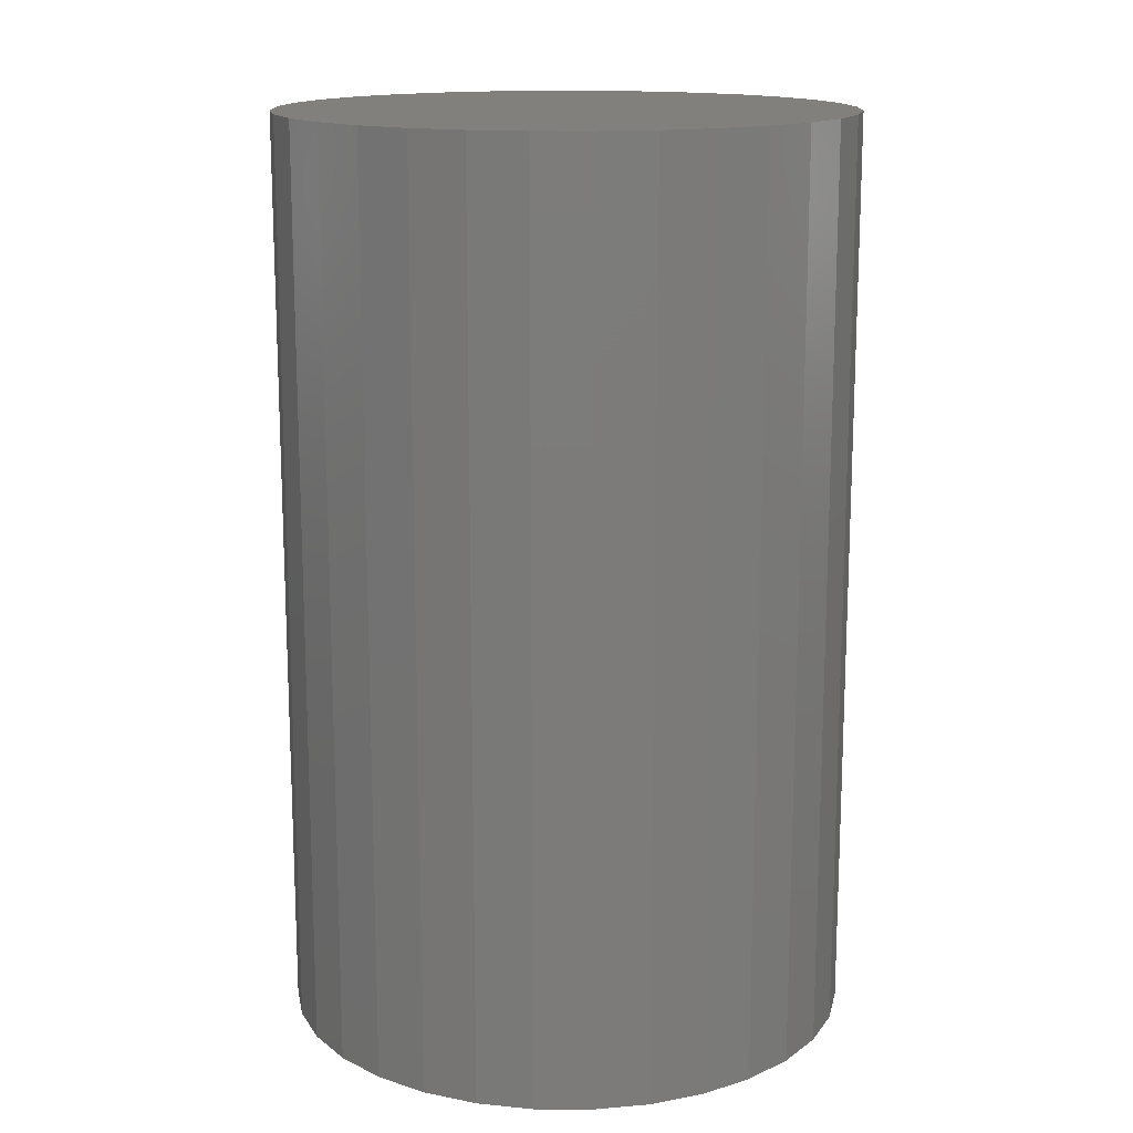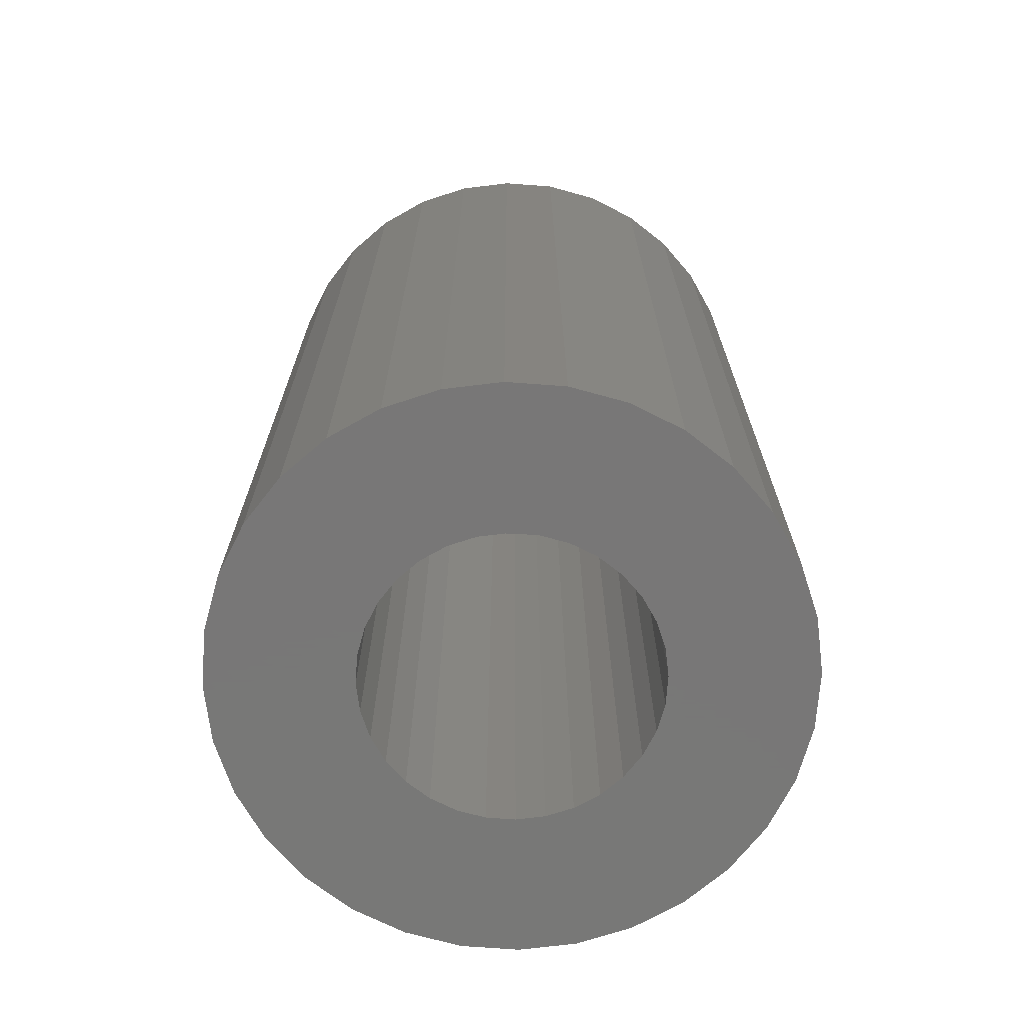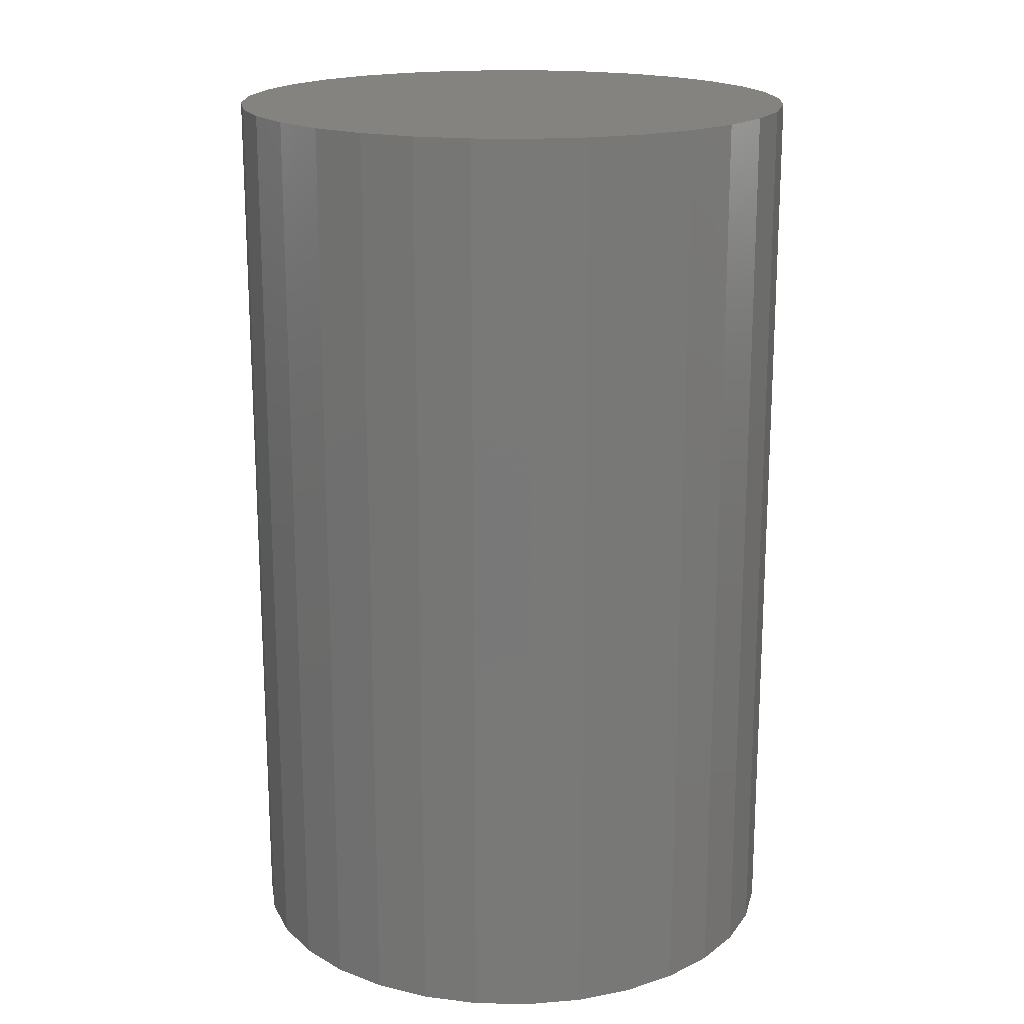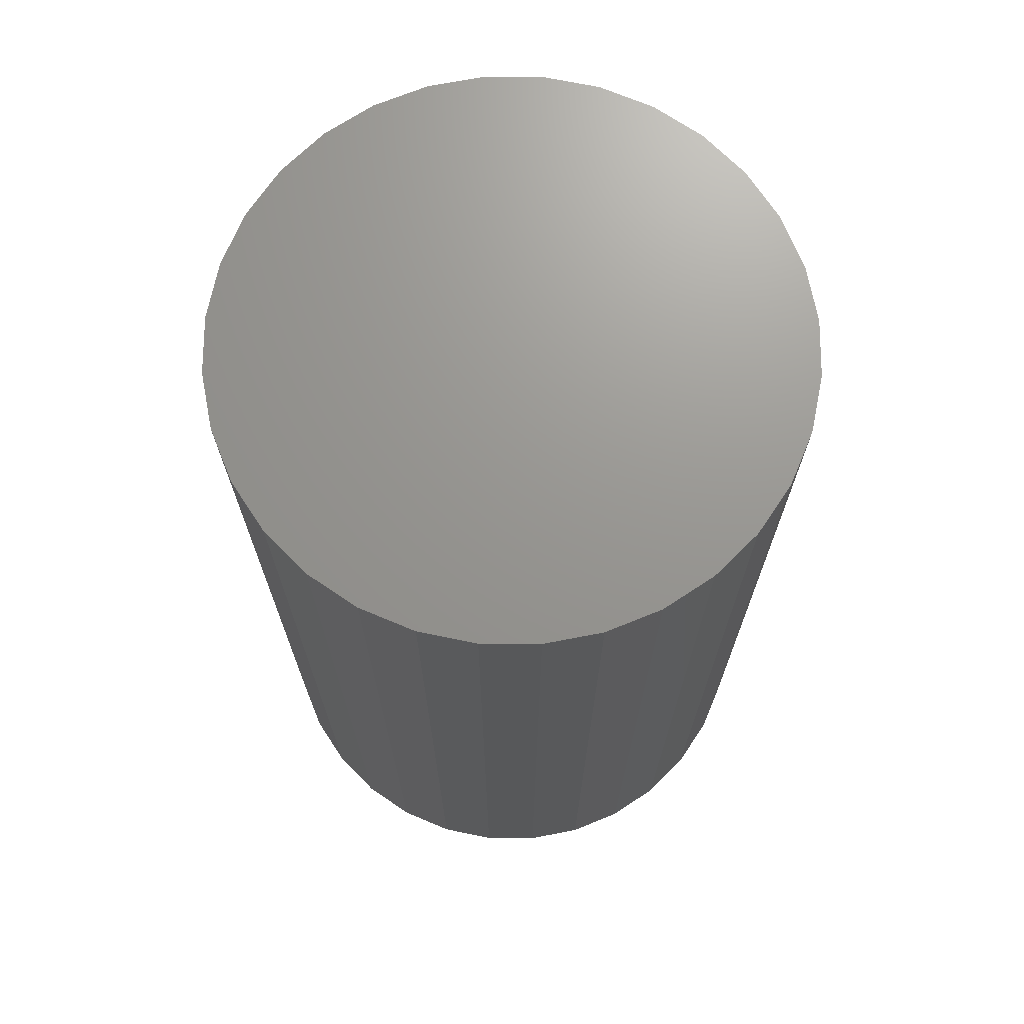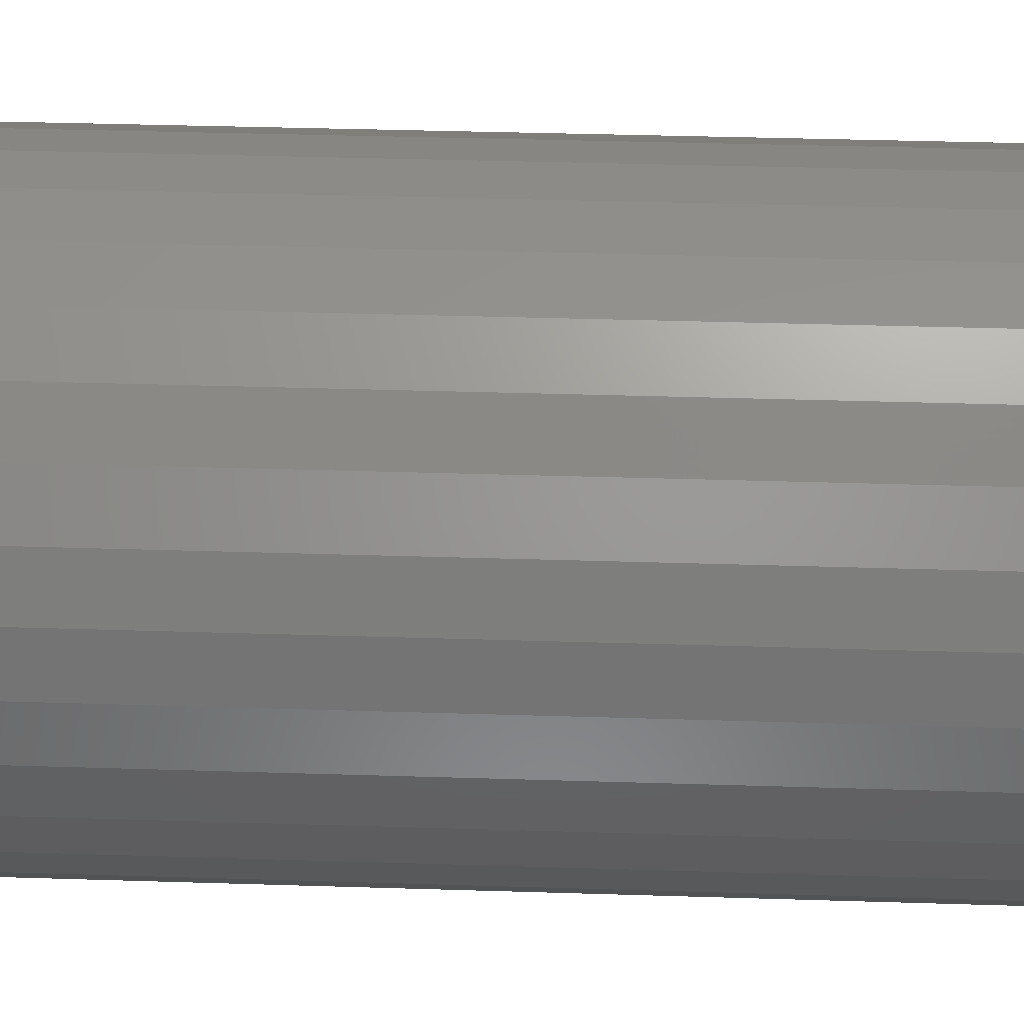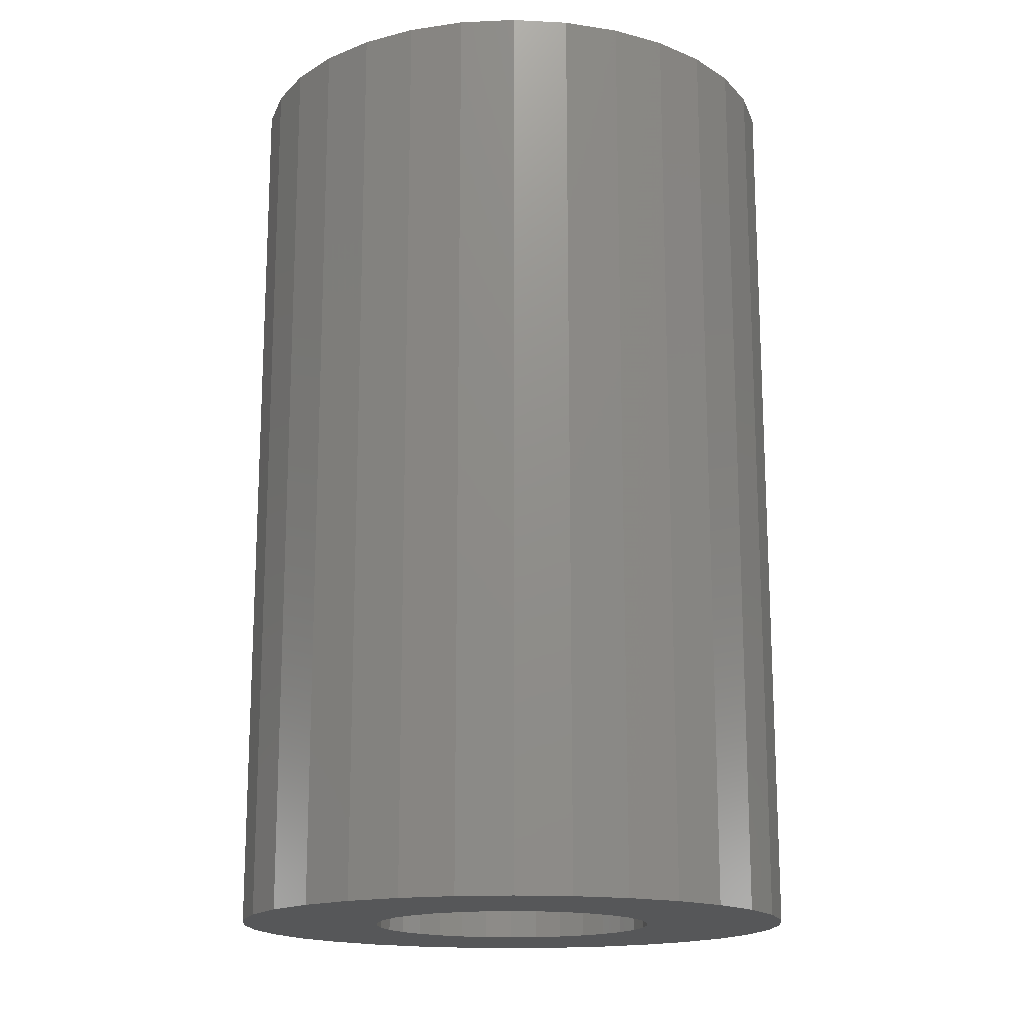
<metadata>
{"format":"stl","ext":"stl","renderer":"f3d","projection":"perspective","resolution":1024,"background":"white","views":[{"elev":15.0,"azim":152.6,"up":"+Z"},{"elev":-70.3,"azim":102.6,"up":"+Z"},{"elev":18.2,"azim":154.0,"up":"+Z"},{"elev":70.6,"azim":-162.8,"up":"+Z"},{"elev":40.0,"azim":-87.8,"up":"+Y"},{"elev":-16.6,"azim":10.9,"up":"+Z"}]}
</metadata>
<code>
# stl→obj: 128 verts, 252 faces
v -0.04233 0.04512 0
v -0.1139 0.04834 0
v -0.03266 0.05306 0
v -0.05026 -0.03545 0
v -0.04233 -0.04512 0
v -0.1139 -0.04834 0
v -0.03266 -0.05306 0
v 0.1195 0.04834 0
v 0.04792 0.04512 0
v 0.03825 0.05306 0
v 0.05586 0.03545 0
v 0.03825 -0.05306 0
v 0.04792 -0.04512 0
v 0.1195 -0.04834 0
v 0.002796 0.06382 0
v -0.1022 0.07018 0
v -0.08652 0.08932 0
v -0.06738 0.105 0
v -0.04554 0.1167 0
v -0.02185 0.1239 0
v 0.002796 0.1263 0
v 0.02744 0.1239 0
v 0.05114 0.1167 0
v 0.07297 0.105 0
v 0.09211 0.08932 0
v 0.1078 0.07018 0
v 0.01525 0.06259 0
v -0.009654 0.06259 0
v -0.02163 0.05896 0
v -0.1022 -0.07018 0
v -0.02163 -0.05896 0
v -0.009654 -0.06259 0
v 0.002796 -0.06382 0
v -0.08652 -0.08932 0
v 0.1078 -0.07018 0
v 0.09211 -0.08932 0
v 0.07297 -0.105 0
v 0.05114 -0.1167 0
v 0.02744 -0.1239 0
v 0.002796 -0.1263 0
v -0.02185 -0.1239 0
v -0.04554 -0.1167 0
v -0.06738 -0.105 0
v 0.02722 0.05896 0
v 0.01525 -0.06259 0
v 0.02722 -0.05896 0
v -0.05026 0.03545 0
v -0.05616 0.02442 0
v -0.1211 0.02464 0
v -0.05979 0.01245 0
v -0.1235 1.547e-17 0
v -0.06102 3.615e-17 0
v -0.05979 -0.01245 0
v -0.1211 -0.02464 0
v -0.05616 -0.02442 0
v 0.06661 0 0
v 0.06539 0.01245 0
v 0.1291 -3.094e-17 0
v 0.06175 0.02442 0
v 0.1267 0.02464 0
v 0.06175 -0.02442 0
v 0.06539 -0.01245 0
v 0.1267 -0.02464 0
v 0.05586 -0.03545 0
v 0.01525 -0.06259 0.3438
v 0.02722 -0.05896 0.3438
v 0.03825 -0.05306 0.3438
v 0.04792 -0.04512 0.3438
v 0.05586 -0.03545 0.3438
v 0.06175 -0.02442 0.3438
v 0.06539 -0.01245 0.3438
v 0.06661 0 0.3438
v 0.002796 -0.06382 0.3438
v -0.009654 -0.06259 0.3438
v -0.02163 -0.05896 0.3438
v -0.03266 -0.05306 0.3438
v -0.04233 -0.04512 0.3438
v -0.05026 -0.03545 0.3438
v -0.05616 -0.02442 0.3438
v -0.05979 -0.01245 0.3438
v -0.06102 3.615e-17 0.3438
v -0.009654 0.06259 0.3438
v -0.02163 0.05896 0.3438
v -0.03266 0.05306 0.3438
v -0.04233 0.04512 0.3438
v -0.05026 0.03545 0.3438
v -0.05616 0.02442 0.3438
v -0.05979 0.01245 0.3438
v 0.002796 0.06382 0.3438
v 0.01525 0.06259 0.3438
v 0.02722 0.05896 0.3438
v 0.03825 0.05306 0.3438
v 0.04792 0.04512 0.3438
v 0.05586 0.03545 0.3438
v 0.06175 0.02442 0.3438
v 0.06539 0.01245 0.3438
v 0.1291 0 0.4062
v 0.1267 -0.02464 0.4062
v 0.1195 -0.04834 0.4062
v 0.1078 -0.07018 0.4062
v 0.09211 -0.08932 0.4062
v 0.07297 -0.105 0.4062
v 0.05114 -0.1167 0.4062
v 0.02744 -0.1239 0.4062
v 0.002796 -0.1263 0.4062
v -0.02185 -0.1239 0.4062
v -0.04554 -0.1167 0.4062
v -0.06738 -0.105 0.4062
v -0.08652 -0.08932 0.4062
v -0.1022 -0.07018 0.4062
v -0.1139 -0.04834 0.4062
v -0.1211 -0.02464 0.4062
v -0.1235 1.547e-17 0.4062
v -0.1211 0.02464 0.4062
v -0.1139 0.04834 0.4062
v -0.1022 0.07018 0.4062
v -0.08652 0.08932 0.4062
v -0.06738 0.105 0.4062
v -0.04554 0.1167 0.4062
v -0.02185 0.1239 0.4062
v 0.002796 0.1263 0.4062
v 0.02744 0.1239 0.4062
v 0.05114 0.1167 0.4062
v 0.07297 0.105 0.4062
v 0.09211 0.08932 0.4062
v 0.1078 0.07018 0.4062
v 0.1195 0.04834 0.4062
v 0.1267 0.02464 0.4062
f 1 2 3
f 4 5 6
f 6 5 7
f 8 9 10
f 11 9 8
f 12 13 14
f 15 16 17
f 15 17 18
f 15 18 19
f 15 19 20
f 15 20 21
f 15 21 22
f 15 22 23
f 15 23 24
f 15 24 25
f 15 25 26
f 15 26 27
f 16 15 28
f 16 28 29
f 16 29 3
f 16 3 2
f 30 6 7
f 30 7 31
f 30 31 32
f 30 32 33
f 30 33 34
f 33 35 36
f 33 36 37
f 33 37 38
f 33 38 39
f 33 39 40
f 33 40 41
f 33 41 42
f 33 42 43
f 33 43 34
f 26 8 10
f 26 10 44
f 26 44 27
f 35 33 45
f 35 45 46
f 35 46 12
f 35 12 14
f 1 47 2
f 2 47 48
f 2 48 49
f 49 48 50
f 49 50 51
f 50 52 51
f 51 52 53
f 51 53 54
f 53 55 54
f 54 55 4
f 54 4 6
f 56 57 58
f 58 57 59
f 58 59 60
f 60 59 11
f 60 11 8
f 61 62 63
f 63 62 56
f 63 56 58
f 13 64 14
f 14 64 61
f 14 61 63
f 33 65 45
f 45 65 66
f 45 66 46
f 46 66 67
f 46 67 12
f 12 67 68
f 12 68 13
f 13 68 69
f 13 69 64
f 64 69 70
f 64 70 61
f 61 70 71
f 61 71 62
f 62 71 72
f 62 72 56
f 65 33 73
f 73 33 32
f 73 32 74
f 74 32 31
f 74 31 75
f 75 31 7
f 75 7 76
f 76 7 5
f 76 5 77
f 77 5 4
f 77 4 78
f 78 4 55
f 78 55 79
f 79 55 53
f 79 53 80
f 80 53 52
f 80 52 81
f 15 82 28
f 28 82 83
f 28 83 29
f 29 83 84
f 29 84 3
f 3 84 85
f 3 85 1
f 1 85 86
f 1 86 47
f 47 86 87
f 47 87 48
f 48 87 88
f 48 88 50
f 50 88 81
f 50 81 52
f 82 15 89
f 89 15 27
f 89 27 90
f 90 27 44
f 90 44 91
f 91 44 10
f 91 10 92
f 92 10 9
f 92 9 93
f 93 9 11
f 93 11 94
f 94 11 59
f 94 59 95
f 95 59 57
f 95 57 96
f 96 57 56
f 96 56 72
f 58 97 63
f 63 97 98
f 63 98 14
f 14 98 99
f 14 99 35
f 35 99 100
f 35 100 36
f 36 100 101
f 36 101 37
f 37 101 102
f 37 102 38
f 38 102 103
f 38 103 39
f 39 103 104
f 39 104 40
f 40 104 105
f 40 105 41
f 41 105 106
f 41 106 42
f 42 106 107
f 42 107 43
f 43 107 108
f 43 108 34
f 34 108 109
f 34 109 30
f 30 109 110
f 30 110 6
f 6 110 111
f 6 111 54
f 54 111 112
f 54 112 51
f 51 112 113
f 51 113 49
f 49 113 114
f 49 114 2
f 2 114 115
f 2 115 16
f 16 115 116
f 16 116 17
f 17 116 117
f 17 117 18
f 18 117 118
f 18 118 19
f 19 118 119
f 19 119 20
f 20 119 120
f 20 120 21
f 21 120 121
f 21 121 22
f 22 121 122
f 22 122 23
f 23 122 123
f 23 123 24
f 24 123 124
f 24 124 25
f 25 124 125
f 25 125 26
f 26 125 126
f 26 126 8
f 8 126 127
f 8 127 60
f 60 127 128
f 60 128 58
f 58 128 97
f 120 122 121
f 122 120 119
f 122 119 123
f 123 119 118
f 123 118 124
f 102 107 103
f 103 107 106
f 103 106 104
f 104 106 105
f 124 118 125
f 125 118 117
f 125 117 126
f 126 117 116
f 126 116 127
f 127 116 115
f 127 115 128
f 128 115 114
f 128 114 97
f 97 114 113
f 97 113 98
f 98 113 112
f 98 112 99
f 99 112 111
f 99 111 100
f 100 111 110
f 100 110 101
f 101 110 109
f 101 109 102
f 102 109 108
f 102 108 107
f 89 90 82
f 83 82 90
f 91 83 90
f 84 83 91
f 92 84 91
f 85 84 92
f 93 85 92
f 86 85 93
f 94 86 93
f 68 77 69
f 76 77 68
f 67 76 68
f 75 76 67
f 66 75 67
f 74 75 66
f 65 74 66
f 73 74 65
f 77 78 69
f 69 78 79
f 69 79 70
f 70 79 80
f 70 80 71
f 71 80 81
f 71 81 72
f 72 81 88
f 72 88 96
f 96 88 87
f 96 87 95
f 95 87 86
f 95 86 94

</code>
